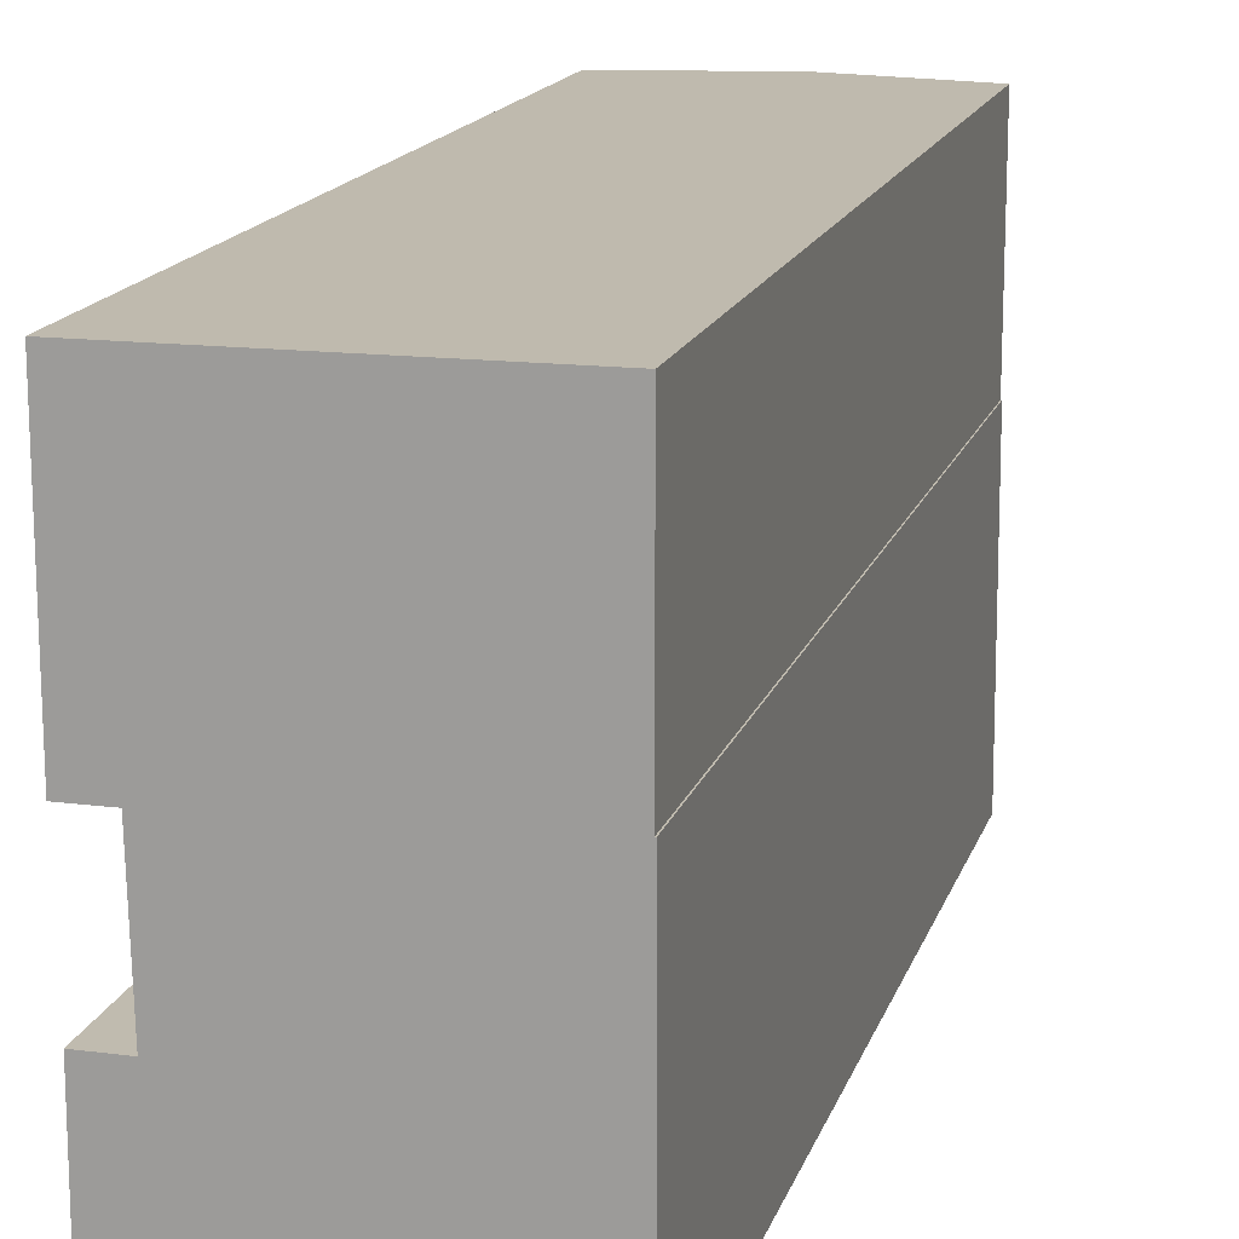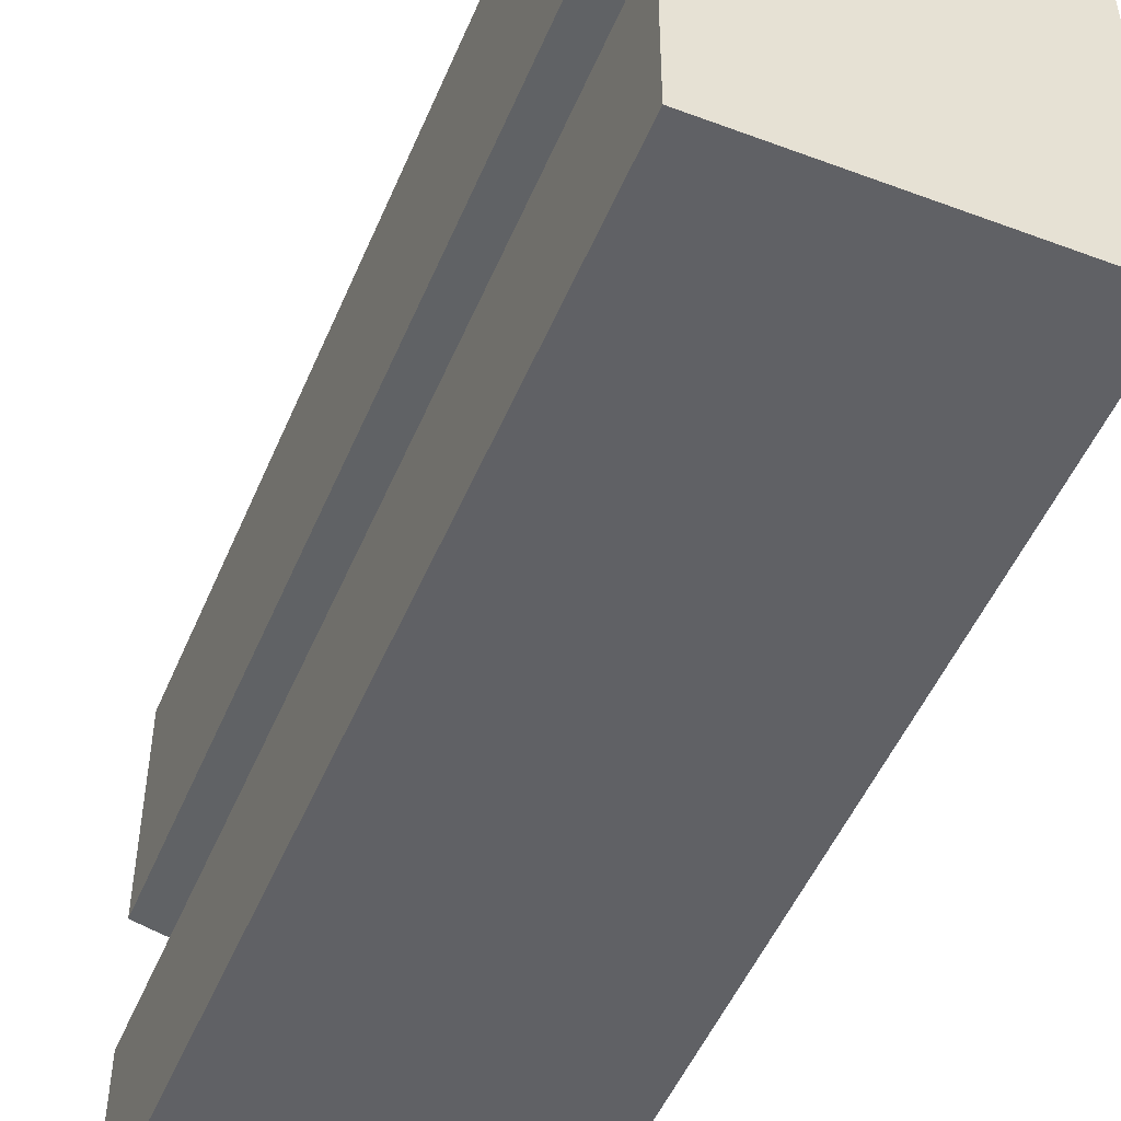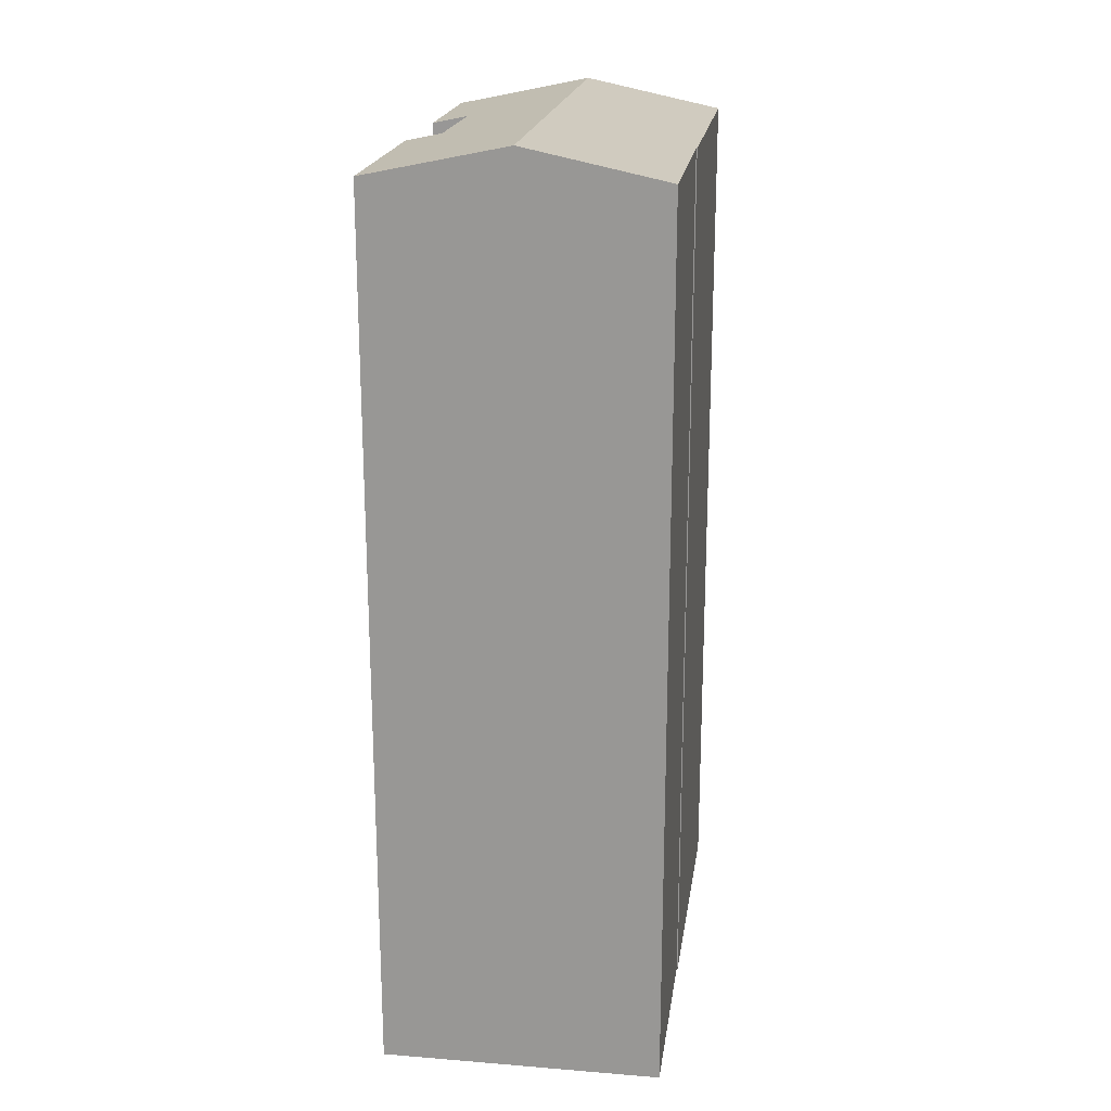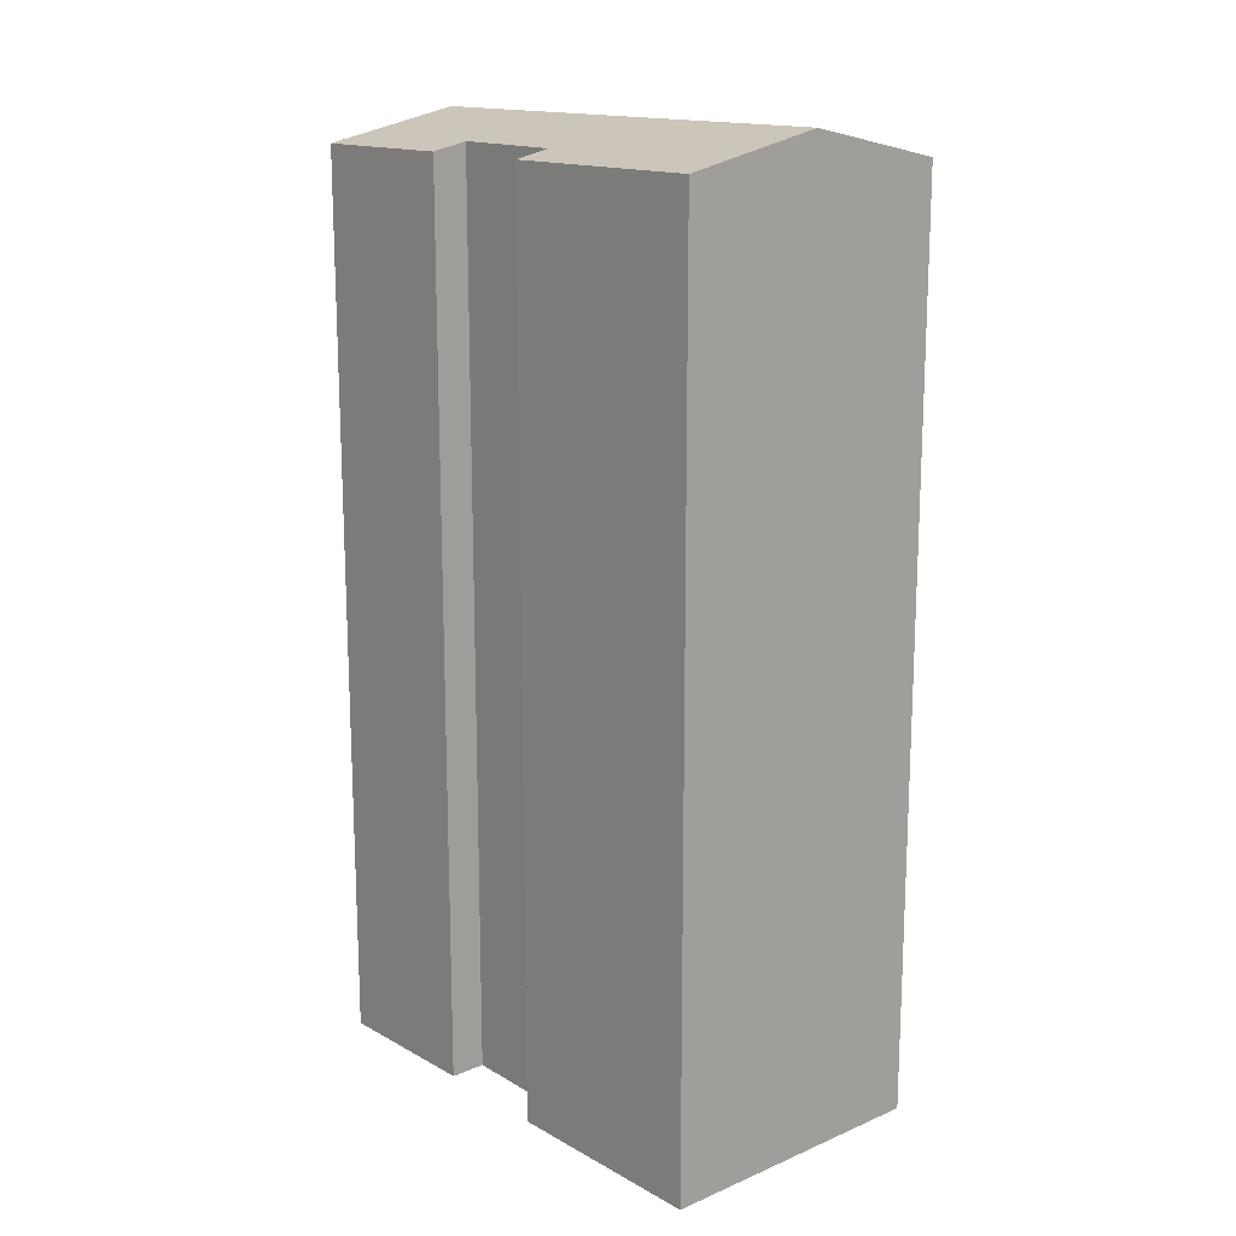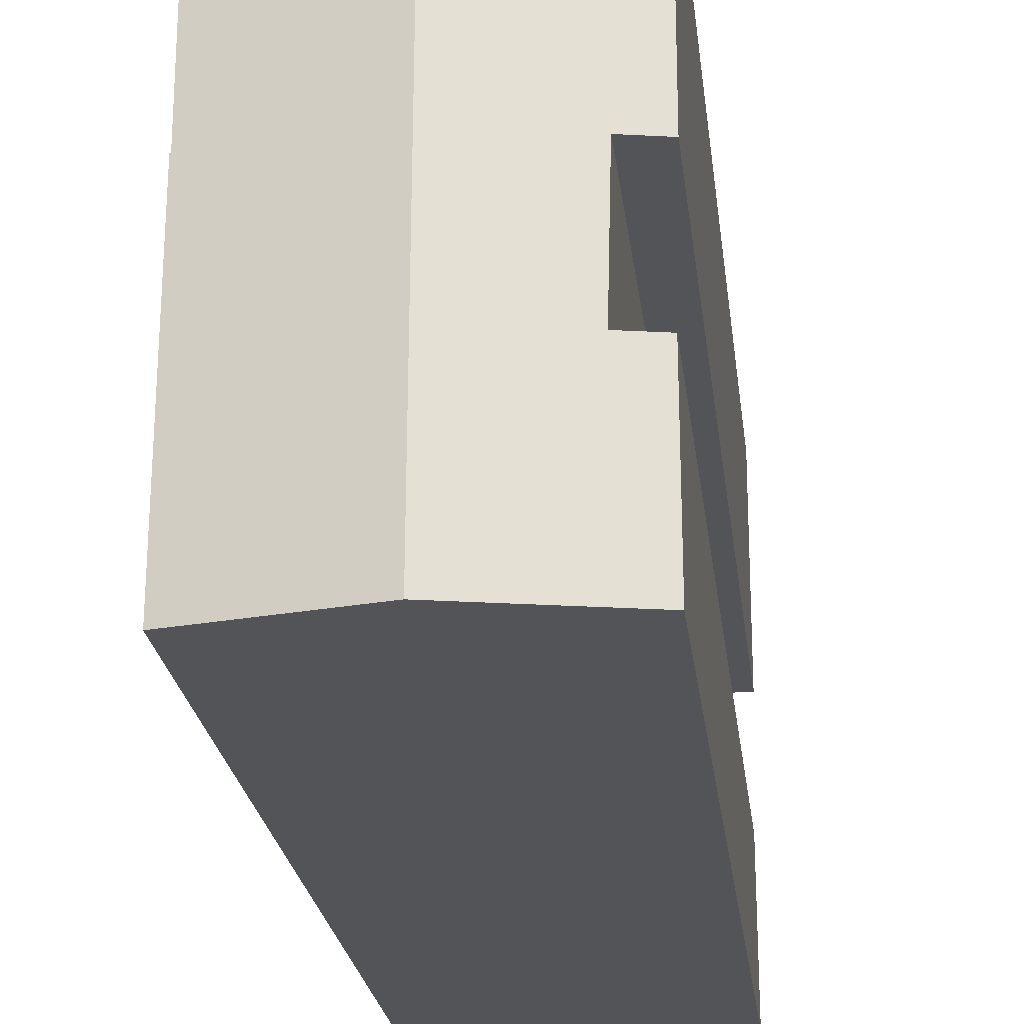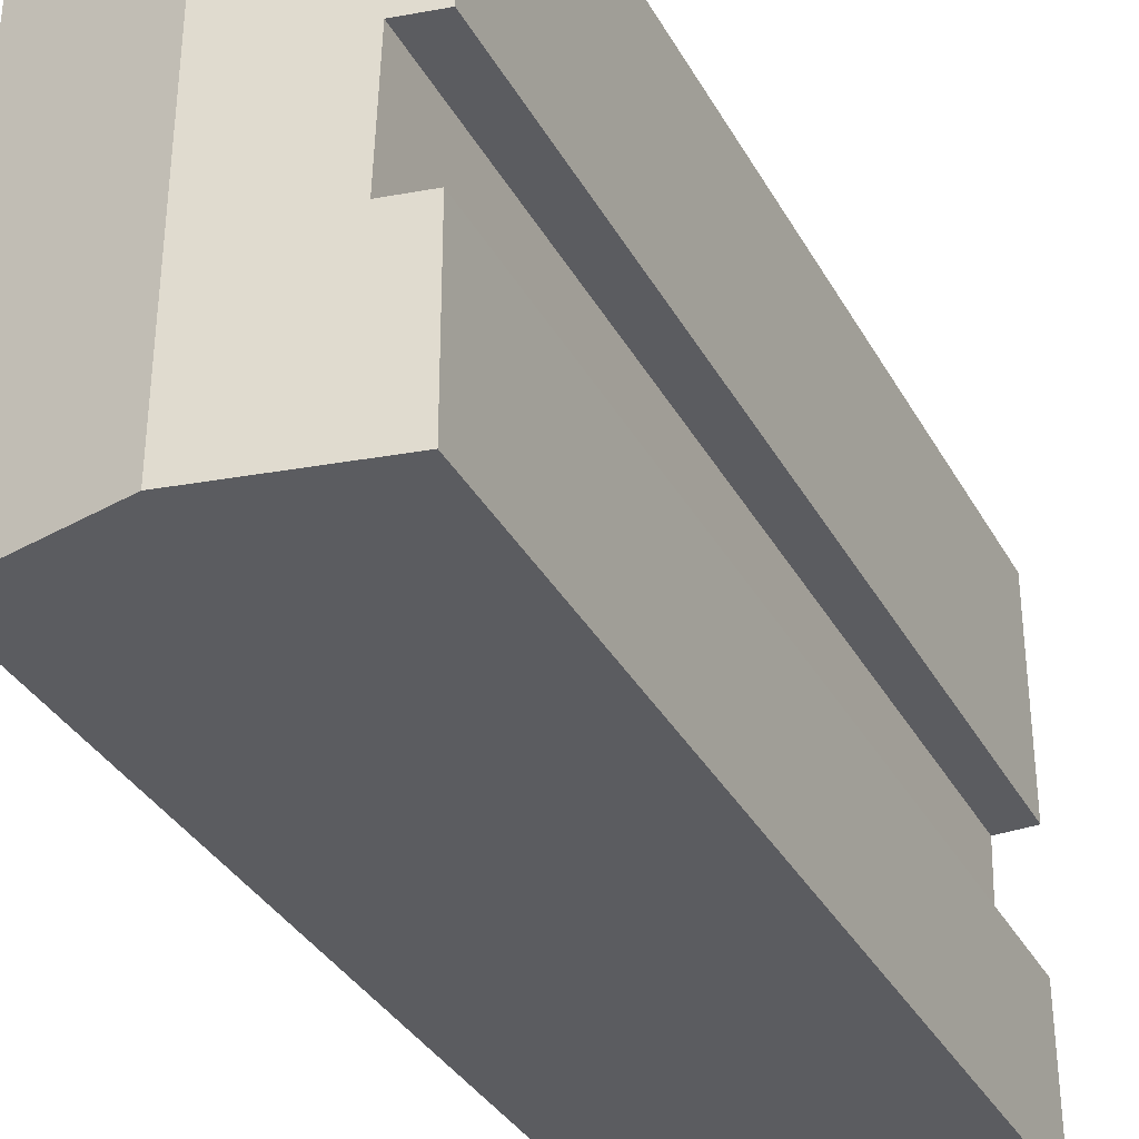
<metadata>
{"format":"obj","ext":"obj","renderer":"f3d","projection":"perspective","resolution":1024,"background":"white","views":[{"elev":15.9,"azim":15.1,"up":"+Z"},{"elev":-50.5,"azim":-22.5,"up":"+Z"},{"elev":20.1,"azim":8.1,"up":"+Y"},{"elev":15.6,"azim":-41.4,"up":"+Y"},{"elev":-23.2,"azim":-173.3,"up":"+Z"},{"elev":-34.8,"azim":-154.5,"up":"+Z"}]}
</metadata>
<code>
v  0.001 24.64 -0.435
v  1.01 24.85 -5.866
v  0.01 24.64 -5.866
v  0.097 24.66 -9.151
v  3.955 25.46 -13.48
v  0.089 24.65 -13.51
v  1.097 24.86 -9.151
v  3.901 25.46 0.017
v  0 24.64 1.509e-15
v  7.861 24.64 -13.46
v  7.794 24.65 -5.63
v  7.822 24.64 -5.63
v  7.794 24.64 0.035
v  0.01 3.592e-16 -5.866
v  0 0 0
v  0.001 2.664e-17 -0.435
v  0.097 5.603e-16 -9.151
v  0.089 8.269e-16 -13.51
v  1.097 5.603e-16 -9.151
v  1.01 3.592e-16 -5.866
v  7.794 -2.143e-18 0.035
v  3.901 -1.041e-18 0.017
v  7.794 3.447e-16 -5.63
v  7.822 3.447e-16 -5.63
v  7.861 8.239e-16 -13.46
v  3.955 8.254e-16 -13.48
g defaultobject
f 1 2 3
f 4 5 6
f 5 4 7
f 5 7 8
f 8 7 2
f 8 2 1
f 8 1 9
f 10 11 12
f 11 8 13
f 8 11 5
f 5 11 10
f 14 1 3
f 1 14 9
f 9 14 15
f 15 14 16
f 6 17 4
f 17 6 18
f 19 2 7
f 2 19 20
f 9 13 8
f 13 9 15
f 13 15 21
f 21 15 22
f 23 12 11
f 12 23 24
f 4 19 7
f 19 4 17
f 13 23 11
f 23 13 21
f 24 10 12
f 10 24 25
f 10 6 5
f 6 10 25
f 6 25 18
f 18 25 26
f 20 3 2
f 3 20 14
f 22 19 21
f 19 22 20
f 20 22 14
f 14 22 16
f 16 22 15
f 24 26 25
f 26 24 18
f 18 24 23
f 18 23 21
f 18 21 19
f 18 19 17

</code>
